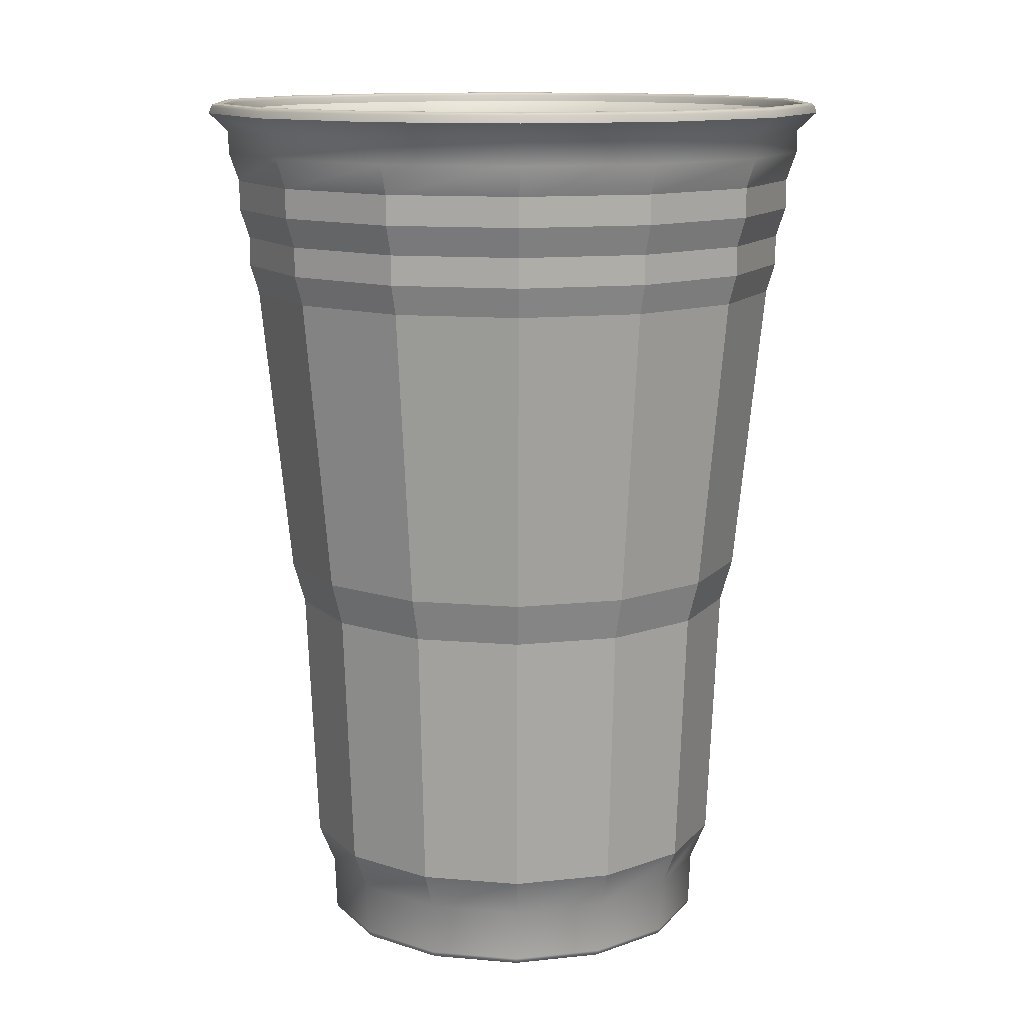
<metadata>
{"format":"obj","ext":"obj","renderer":"f3d","projection":"perspective","resolution":1024,"background":"white","views":[{"elev":12.4,"azim":37.2,"up":"+Y"}]}
</metadata>
<code>
g default
v 0.3548 0.07362 0
v 0.3197 0.07362 -0.154
v 0.2212 0.07362 -0.2774
v 0.07896 0.07362 -0.3459
v -0.07896 0.07362 -0.3459
v -0.2212 0.07362 -0.2774
v -0.3197 0.07362 -0.154
v -0.3548 0.07362 0
v -0.3197 0.07362 0.154
v -0.2212 0.07362 0.2774
v -0.07896 0.07362 0.3459
v 0.07896 0.07362 0.3459
v 0.2212 0.07362 0.2774
v 0.3197 0.07362 0.154
v 0.3588 0.1116 0
v 0.3233 0.1116 -0.1557
v 0.2237 0.1116 -0.2805
v 0.07984 0.1116 -0.3498
v -0.07984 0.1116 -0.3498
v -0.2237 0.1116 -0.2805
v -0.3233 0.1116 -0.1557
v -0.3588 0.1116 0
v -0.3233 0.1116 0.1557
v -0.2237 0.1116 0.2805
v -0.07984 0.1116 0.3498
v 0.07984 0.1116 0.3498
v 0.2237 0.1116 0.2805
v 0.3233 0.1116 0.1557
v 0.3867 0.1832 0
v 0.3484 0.1832 -0.1678
v 0.2411 0.1832 -0.3024
v 0.08606 0.1832 -0.377
v -0.08606 0.1832 -0.377
v -0.2411 0.1832 -0.3024
v -0.3484 0.1832 -0.1678
v -0.3867 0.1832 0
v -0.3484 0.1832 0.1678
v -0.2411 0.1832 0.3024
v -0.08606 0.1832 0.377
v 0.08606 0.1832 0.377
v 0.2411 0.1832 0.3024
v 0.3484 0.1832 0.1678
v 0.4067 0.6698 0
v 0.3664 0.6698 -0.1764
v 0.2536 0.6698 -0.318
v 0.09049 0.6698 -0.3965
v -0.09049 0.6698 -0.3965
v -0.2536 0.6698 -0.318
v -0.3664 0.6698 -0.1764
v -0.4067 0.6698 0
v -0.3664 0.6698 0.1764
v -0.2536 0.6698 0.318
v -0.09049 0.6698 0.3965
v 0.09049 0.6698 0.3965
v 0.2536 0.6698 0.318
v 0.3664 0.6698 0.1764
v 0.4279 0.7491 0
v 0.3855 0.7491 -0.1856
v 0.2668 0.7491 -0.3345
v 0.09521 0.7491 -0.4171
v -0.09521 0.7491 -0.4171
v -0.2668 0.7491 -0.3345
v -0.3855 0.7491 -0.1856
v -0.4279 0.7491 0
v -0.3855 0.7491 0.1856
v -0.2668 0.7491 0.3345
v -0.09521 0.7491 0.4171
v 0.09521 0.7491 0.4171
v 0.2668 0.7491 0.3345
v 0.3855 0.7491 0.1856
v 0.4803 1.296 0
v 0.4327 1.296 -0.2084
v 0.2994 1.296 -0.3755
v 0.1069 1.296 -0.4682
v -0.1069 1.296 -0.4682
v -0.2994 1.296 -0.3755
v -0.4327 1.296 -0.2084
v -0.4803 1.296 0
v -0.4327 1.296 0.2084
v -0.2994 1.296 0.3755
v -0.1069 1.296 0.4682
v 0.1069 1.296 0.4682
v 0.2994 1.296 0.3755
v 0.4327 1.296 0.2084
v 0.4952 1.351 0
v 0.4462 1.351 -0.2149
v 0.3088 1.351 -0.3872
v 0.1102 1.351 -0.4828
v -0.1102 1.351 -0.4828
v -0.3088 1.351 -0.3872
v -0.4462 1.351 -0.2149
v -0.4952 1.351 0
v -0.4462 1.351 0.2149
v -0.3088 1.351 0.3872
v -0.1102 1.351 0.4828
v 0.1102 1.351 0.4828
v 0.3088 1.351 0.3872
v 0.4462 1.351 0.2149
v 0.4952 1.405 0
v 0.4462 1.405 -0.2149
v 0.3088 1.405 -0.3872
v 0.1102 1.405 -0.4828
v -0.1102 1.405 -0.4828
v -0.3088 1.405 -0.3872
v -0.4462 1.405 -0.2149
v -0.4952 1.405 0
v -0.451 1.405 0.2172
v -0.3088 1.405 0.3872
v -0.1102 1.405 0.4828
v 0.1102 1.405 0.4828
v 0.3088 1.405 0.3872
v 0.4462 1.405 0.2149
v 0.5117 1.459 0
v 0.461 1.459 -0.222
v 0.319 1.459 -0.4001
v 0.1139 1.459 -0.4989
v -0.1139 1.459 -0.4989
v -0.319 1.459 -0.4001
v -0.461 1.459 -0.222
v -0.5117 1.459 0
v -0.4661 1.462 0.2244
v -0.319 1.459 0.4001
v -0.1139 1.459 0.4989
v 0.1139 1.459 0.4989
v 0.319 1.459 0.4001
v 0.461 1.459 0.222
v 0.5117 1.513 0
v 0.461 1.513 -0.222
v 0.319 1.513 -0.4001
v 0.1139 1.513 -0.4989
v -0.1139 1.513 -0.4989
v -0.319 1.513 -0.4001
v -0.461 1.513 -0.222
v -0.5117 1.513 0
v -0.461 1.513 0.222
v -0.319 1.513 0.4001
v -0.1139 1.513 0.4989
v 0.1139 1.513 0.4989
v 0.319 1.513 0.4001
v 0.461 1.513 0.222
v 0.5293 1.568 0
v 0.4769 1.568 -0.2296
v 0.33 1.568 -0.4138
v 0.1178 1.568 -0.516
v -0.1178 1.568 -0.516
v -0.33 1.568 -0.4138
v -0.4769 1.568 -0.2296
v -0.5293 1.568 0
v -0.4769 1.568 0.2296
v -0.33 1.568 0.4138
v -0.1178 1.568 0.516
v 0.1178 1.568 0.516
v 0.33 1.568 0.4138
v 0.4769 1.568 0.2296
v 0.5614 1.568 0
v 0.5058 1.568 -0.2436
v 0.35 1.568 -0.4389
v 0.1249 1.568 -0.5473
v -0.1249 1.568 -0.5473
v -0.35 1.568 -0.4389
v -0.5058 1.568 -0.2436
v -0.5614 1.568 0
v -0.5058 1.568 0.2436
v -0.35 1.568 0.4389
v -0.1249 1.568 0.5473
v 0.1249 1.568 0.5473
v 0.35 1.568 0.4389
v 0.5058 1.568 0.2436
v 0.5427 1.513 0
v 0.489 1.513 -0.2355
v 0.3384 1.513 -0.4243
v 0.1208 1.513 -0.5291
v -0.1208 1.513 -0.5291
v -0.3384 1.513 -0.4243
v -0.489 1.513 -0.2355
v -0.5427 1.513 0
v -0.489 1.513 0.2355
v -0.3384 1.513 0.4243
v -0.1208 1.513 0.5291
v 0.1208 1.513 0.5291
v 0.3384 1.513 0.4243
v 0.489 1.513 0.2355
v 0.5427 1.459 0
v 0.489 1.459 -0.2355
v 0.3384 1.459 -0.4243
v 0.1208 1.459 -0.5291
v -0.1208 1.459 -0.5291
v -0.3384 1.459 -0.4243
v -0.489 1.459 -0.2355
v -0.5427 1.459 0
v -0.489 1.459 0.2355
v -0.3384 1.459 0.4243
v -0.1208 1.459 0.5291
v 0.1208 1.459 0.5291
v 0.3384 1.459 0.4243
v 0.489 1.459 0.2355
v 0.5252 1.405 0
v 0.4732 1.405 -0.2279
v 0.3275 1.405 -0.4107
v 0.1169 1.405 -0.5121
v -0.1169 1.405 -0.5121
v -0.3275 1.405 -0.4107
v -0.4732 1.405 -0.2279
v -0.5252 1.405 0
v -0.4732 1.405 0.2279
v -0.3275 1.405 0.4107
v -0.1169 1.405 0.5121
v 0.1169 1.405 0.5121
v 0.3275 1.405 0.4107
v 0.4732 1.405 0.2279
v 0.5252 1.351 0
v 0.4732 1.351 -0.2279
v 0.3275 1.351 -0.4107
v 0.1169 1.351 -0.5121
v -0.1169 1.351 -0.5121
v -0.3275 1.351 -0.4107
v -0.4732 1.351 -0.2279
v -0.5252 1.351 0
v -0.4732 1.351 0.2279
v -0.3275 1.351 0.4107
v -0.1169 1.351 0.5121
v 0.1169 1.351 0.5121
v 0.3275 1.351 0.4107
v 0.4732 1.351 0.2279
v 0.5094 1.296 0
v 0.4589 1.296 -0.221
v 0.3176 1.296 -0.3983
v 0.1134 1.296 -0.4966
v -0.1134 1.296 -0.4966
v -0.3176 1.296 -0.3983
v -0.4589 1.296 -0.221
v -0.5094 1.296 0
v -0.4589 1.296 0.221
v -0.3176 1.296 0.3983
v -0.1134 1.296 0.4966
v 0.1134 1.296 0.4966
v 0.3176 1.296 0.3983
v 0.4589 1.296 0.221
v 0.4538 0.7491 0
v 0.4089 0.7491 -0.1969
v 0.2829 0.7491 -0.3548
v 0.101 0.7491 -0.4424
v -0.101 0.7491 -0.4424
v -0.2829 0.7491 -0.3548
v -0.4089 0.7491 -0.1969
v -0.4538 0.7491 0
v -0.4089 0.7491 0.1969
v -0.2829 0.7491 0.3548
v -0.101 0.7491 0.4424
v 0.101 0.7491 0.4424
v 0.2829 0.7491 0.3548
v 0.4089 0.7491 0.1969
v 0.4313 0.6698 -0
v 0.3886 0.6698 -0.1872
v 0.2689 0.6698 -0.3372
v 0.09598 0.6698 -0.4205
v -0.09598 0.6698 -0.4205
v -0.2689 0.6698 -0.3372
v -0.3886 0.6698 -0.1872
v -0.4313 0.6698 0
v -0.3886 0.6698 0.1872
v -0.2689 0.6698 0.3372
v -0.09598 0.6698 0.4205
v 0.09598 0.6698 0.4205
v 0.2689 0.6698 0.3372
v 0.3886 0.6698 0.1872
v 0.4102 0.1832 -0
v 0.3696 0.1832 -0.178
v 0.2557 0.1832 -0.3207
v 0.09127 0.1832 -0.3999
v -0.09127 0.1832 -0.3999
v -0.2557 0.1832 -0.3207
v -0.3696 0.1832 -0.178
v -0.4102 0.1832 0
v -0.3696 0.1832 0.178
v -0.2557 0.1832 0.3207
v -0.09127 0.1832 0.3999
v 0.09127 0.1832 0.3999
v 0.2557 0.1832 0.3207
v 0.3696 0.1832 0.178
v 0.3806 0.1116 -0
v 0.3429 0.1116 -0.1651
v 0.2373 0.1116 -0.2976
v 0.08469 0.1116 -0.371
v -0.08469 0.1116 -0.371
v -0.2373 0.1116 -0.2976
v -0.3429 0.1116 -0.1651
v -0.3806 0.1116 0
v -0.3429 0.1116 0.1651
v -0.2373 0.1116 0.2976
v -0.08469 0.1116 0.371
v 0.08469 0.1116 0.371
v 0.2373 0.1116 0.2976
v 0.3429 0.1116 0.1651
v 0.3407 0 -0
v 0.3069 0 -0.1478
v 0.3069 0 0.1478
v 0.2124 0 0.2663
v 0.0758 0 0.3321
v -0.0758 0 0.3321
v -0.2124 0 0.2663
v -0.3069 0 0.1478
v -0.3407 0 0
v -0.3069 0 -0.1478
v -0.2124 0 -0.2663
v -0.0758 0 -0.3321
v 0.0758 0 -0.3321
v 0.2124 0 -0.2663
v 0.3198 0.003438 -0
v 0.2882 0.003438 -0.1388
v 0.2882 0.003438 0.1388
v 0.1994 0.003438 0.2501
v 0.07117 0.003438 0.3118
v -0.07117 0.003438 0.3118
v -0.1994 0.003438 0.2501
v -0.2882 0.003438 0.1388
v -0.3198 0.003438 0
v -0.2882 0.003438 -0.1388
v -0.1994 0.003438 -0.2501
v -0.07117 0.003438 -0.3118
v 0.07117 0.003438 -0.3118
v 0.1994 0.003438 -0.2501
v 0.5668 1.642 0
v 0.5293 1.608 0
v 0.5106 1.642 -0.2459
v 0.4769 1.608 -0.2296
v 0.3534 1.642 -0.4431
v 0.33 1.608 -0.4138
v 0.1261 1.642 -0.5526
v 0.1178 1.608 -0.516
v -0.1261 1.642 -0.5526
v -0.1178 1.608 -0.516
v -0.3534 1.642 -0.4431
v -0.33 1.608 -0.4138
v -0.5106 1.642 -0.2459
v -0.4769 1.608 -0.2296
v -0.5668 1.642 0
v -0.5293 1.608 0
v -0.5106 1.642 0.2459
v -0.4769 1.608 0.2296
v -0.3534 1.642 0.4431
v -0.33 1.608 0.4138
v -0.1261 1.642 0.5526
v -0.1178 1.608 0.516
v 0.1261 1.642 0.5526
v 0.1178 1.608 0.516
v 0.3534 1.642 0.4431
v 0.33 1.608 0.4138
v 0.5106 1.642 0.2459
v 0.4769 1.608 0.2296
v 0.597 1.642 0
v 0.5614 1.608 0
v 0.5379 1.642 -0.259
v 0.5058 1.608 -0.2436
v 0.3722 1.642 -0.4668
v 0.35 1.608 -0.4389
v 0.1329 1.642 -0.5821
v 0.1249 1.608 -0.5473
v -0.1329 1.642 -0.5821
v -0.1249 1.608 -0.5473
v -0.3722 1.642 -0.4668
v -0.35 1.608 -0.4389
v -0.5379 1.642 -0.259
v -0.5058 1.608 -0.2436
v -0.597 1.642 0
v -0.5614 1.608 0
v -0.5379 1.642 0.259
v -0.5058 1.608 0.2436
v -0.3722 1.642 0.4668
v -0.35 1.608 0.4389
v -0.1329 1.642 0.5821
v -0.1249 1.608 0.5473
v 0.1329 1.642 0.5821
v 0.1249 1.608 0.5473
v 0.3722 1.642 0.4668
v 0.35 1.608 0.4389
v 0.5379 1.642 0.259
v 0.5058 1.608 0.2436
v 0.3696 0.001767 -0
v 0.3748 0.006616 -0
v 0.3769 0.01331 -0
v 0.3627 0 -0
v 0.333 0.001767 -0.1604
v 0.3377 0.006616 -0.1626
v 0.3395 0.01331 -0.1635
v 0.3268 0 -0.1574
v 0.2305 0.001767 -0.289
v 0.2337 0.006616 -0.293
v 0.235 0.01331 -0.2946
v 0.2261 0 -0.2836
v 0.08225 0.001767 -0.3604
v 0.0834 0.006616 -0.3654
v 0.08386 0.01331 -0.3674
v 0.08071 0 -0.3536
v -0.08225 0.001767 -0.3604
v -0.0834 0.006616 -0.3654
v -0.08386 0.01331 -0.3674
v -0.08071 0 -0.3536
v -0.2305 0.001767 -0.289
v -0.2337 0.006616 -0.293
v -0.235 0.01331 -0.2946
v -0.2261 0 -0.2836
v -0.333 0.001767 -0.1604
v -0.3377 0.006616 -0.1626
v -0.3395 0.01331 -0.1635
v -0.3268 0 -0.1574
v -0.3696 0.001767 0
v -0.3748 0.006616 0
v -0.3769 0.01331 0
v -0.3627 0 0
v -0.333 0.001767 0.1604
v -0.3377 0.006616 0.1626
v -0.3395 0.01331 0.1635
v -0.3268 0 0.1574
v -0.2305 0.001767 0.289
v -0.2337 0.006616 0.293
v -0.235 0.01331 0.2946
v -0.2261 0 0.2836
v -0.08225 0.001767 0.3604
v -0.0834 0.006616 0.3654
v -0.08386 0.01331 0.3674
v -0.08071 0 0.3536
v 0.08225 0.001767 0.3604
v 0.0834 0.006616 0.3654
v 0.08386 0.01331 0.3674
v 0.08071 0 0.3536
v 0.2305 0.001767 0.289
v 0.2337 0.006616 0.293
v 0.235 0.01331 0.2946
v 0.2261 0 0.2836
v 0.333 0.001767 0.1604
v 0.3377 0.006616 0.1626
v 0.3395 0.01331 0.1635
v 0.3268 0 0.1574
v 0.5736 1.659 0
v 0.5703 1.654 0
v 0.579 1.661 -0
v 0.5168 1.659 -0.2489
v 0.5138 1.654 -0.2474
v 0.5217 1.661 -0.2512
v 0.5168 1.659 0.2489
v 0.5138 1.654 0.2474
v 0.5217 1.661 0.2512
v 0.3576 1.659 -0.4484
v 0.3556 1.654 -0.4459
v 0.361 1.661 -0.4527
v 0.1276 1.659 -0.5592
v 0.1269 1.654 -0.556
v 0.1288 1.661 -0.5645
v -0.1276 1.659 -0.5592
v -0.1269 1.654 -0.556
v -0.1288 1.661 -0.5645
v -0.3576 1.659 -0.4484
v -0.3556 1.654 -0.4459
v -0.361 1.661 -0.4527
v -0.5168 1.659 -0.2489
v -0.5138 1.654 -0.2474
v -0.5217 1.661 -0.2512
v -0.5736 1.659 0
v -0.5703 1.654 0
v -0.579 1.661 0
v -0.5168 1.659 0.2489
v -0.5138 1.654 0.2474
v -0.5217 1.661 0.2512
v -0.3576 1.659 0.4484
v -0.3556 1.654 0.4459
v -0.361 1.661 0.4527
v -0.1276 1.659 0.5592
v -0.1269 1.654 0.556
v -0.1288 1.661 0.5645
v 0.1276 1.659 0.5592
v 0.1269 1.654 0.556
v 0.1288 1.661 0.5645
v 0.3576 1.659 0.4484
v 0.3556 1.654 0.4459
v 0.361 1.661 0.4527
v 0.5902 1.659 0
v 0.5935 1.654 0
v 0.5848 1.661 0
v 0.5318 1.659 -0.2561
v 0.5347 1.654 -0.2575
v 0.5269 1.661 -0.2537
v 0.5318 1.659 0.2561
v 0.5347 1.654 0.2575
v 0.5269 1.661 0.2537
v 0.368 1.659 -0.4615
v 0.37 1.654 -0.464
v 0.3646 1.661 -0.4572
v 0.1313 1.659 -0.5754
v 0.1321 1.654 -0.5786
v 0.1301 1.661 -0.5701
v -0.1313 1.659 -0.5754
v -0.1321 1.654 -0.5786
v -0.1301 1.661 -0.5701
v -0.368 1.659 -0.4615
v -0.37 1.654 -0.464
v -0.3646 1.661 -0.4572
v -0.5318 1.659 -0.2561
v -0.5347 1.654 -0.2575
v -0.5269 1.661 -0.2537
v -0.5902 1.659 0
v -0.5935 1.654 0
v -0.5848 1.661 0
v -0.5318 1.659 0.2561
v -0.5347 1.654 0.2575
v -0.5269 1.661 0.2537
v -0.368 1.659 0.4615
v -0.37 1.654 0.464
v -0.3646 1.661 0.4572
v -0.1313 1.659 0.5754
v -0.1321 1.654 0.5786
v -0.1301 1.661 0.5701
v 0.1313 1.659 0.5754
v 0.1321 1.654 0.5786
v 0.1301 1.661 0.5701
v 0.368 1.659 0.4615
v 0.37 1.654 0.464
v 0.3646 1.661 0.4572
g pPipe1
f 2 1 15 16
f 3 2 16 17
f 4 3 17 18
f 5 4 18 19
f 6 5 19 20
f 7 6 20 21
f 8 7 21 22
f 9 8 22 23
f 10 9 23 24
f 11 10 24 25
f 12 11 25 26
f 13 12 26 27
f 14 13 27 28
f 1 14 28 15
f 16 15 29 30
f 17 16 30 31
f 18 17 31 32
f 19 18 32 33
f 20 19 33 34
f 21 20 34 35
f 22 21 35 36
f 23 22 36 37
f 24 23 37 38
f 25 24 38 39
f 26 25 39 40
f 27 26 40 41
f 28 27 41 42
f 15 28 42 29
f 30 29 43 44
f 31 30 44 45
f 32 31 45 46
f 33 32 46 47
f 34 33 47 48
f 35 34 48 49
f 36 35 49 50
f 37 36 50 51
f 38 37 51 52
f 39 38 52 53
f 40 39 53 54
f 41 40 54 55
f 42 41 55 56
f 29 42 56 43
f 44 43 57 58
f 45 44 58 59
f 46 45 59 60
f 47 46 60 61
f 48 47 61 62
f 49 48 62 63
f 50 49 63 64
f 51 50 64 65
f 52 51 65 66
f 53 52 66 67
f 54 53 67 68
f 55 54 68 69
f 56 55 69 70
f 43 56 70 57
f 58 57 71 72
f 59 58 72 73
f 60 59 73 74
f 61 60 74 75
f 62 61 75 76
f 63 62 76 77
f 64 63 77 78
f 65 64 78 79
f 66 65 79 80
f 67 66 80 81
f 68 67 81 82
f 69 68 82 83
f 70 69 83 84
f 57 70 84 71
f 72 71 85 86
f 73 72 86 87
f 74 73 87 88
f 75 74 88 89
f 76 75 89 90
f 77 76 90 91
f 78 77 91 92
f 79 78 92 93
f 80 79 93 94
f 81 80 94 95
f 82 81 95 96
f 83 82 96 97
f 84 83 97 98
f 71 84 98 85
f 86 85 99 100
f 87 86 100 101
f 88 87 101 102
f 89 88 102 103
f 90 89 103 104
f 91 90 104 105
f 92 91 105 106
f 93 92 106 107
f 94 93 107 108
f 95 94 108 109
f 96 95 109 110
f 97 96 110 111
f 98 97 111 112
f 85 98 112 99
f 100 99 113 114
f 101 100 114 115
f 102 101 115 116
f 103 102 116 117
f 104 103 117 118
f 105 104 118 119
f 106 105 119 120
f 107 106 120 121
f 108 107 121 122
f 109 108 122 123
f 110 109 123 124
f 111 110 124 125
f 112 111 125 126
f 99 112 126 113
f 114 113 127 128
f 115 114 128 129
f 116 115 129 130
f 117 116 130 131
f 118 117 131 132
f 119 118 132 133
f 120 119 133 134
f 121 120 134 135
f 122 121 135 136
f 123 122 136 137
f 124 123 137 138
f 125 124 138 139
f 126 125 139 140
f 113 126 140 127
f 128 127 141 142
f 129 128 142 143
f 130 129 143 144
f 131 130 144 145
f 132 131 145 146
f 133 132 146 147
f 134 133 147 148
f 135 134 148 149
f 136 135 149 150
f 137 136 150 151
f 138 137 151 152
f 139 138 152 153
f 140 139 153 154
f 127 140 154 141
f 156 155 169 170
f 157 156 170 171
f 158 157 171 172
f 159 158 172 173
f 160 159 173 174
f 161 160 174 175
f 162 161 175 176
f 163 162 176 177
f 164 163 177 178
f 165 164 178 179
f 166 165 179 180
f 167 166 180 181
f 168 167 181 182
f 155 168 182 169
f 170 169 183 184
f 171 170 184 185
f 172 171 185 186
f 173 172 186 187
f 174 173 187 188
f 175 174 188 189
f 176 175 189 190
f 177 176 190 191
f 178 177 191 192
f 179 178 192 193
f 180 179 193 194
f 181 180 194 195
f 182 181 195 196
f 169 182 196 183
f 184 183 197 198
f 185 184 198 199
f 186 185 199 200
f 187 186 200 201
f 188 187 201 202
f 189 188 202 203
f 190 189 203 204
f 191 190 204 205
f 192 191 205 206
f 193 192 206 207
f 194 193 207 208
f 195 194 208 209
f 196 195 209 210
f 183 196 210 197
f 198 197 211 212
f 199 198 212 213
f 200 199 213 214
f 201 200 214 215
f 202 201 215 216
f 203 202 216 217
f 204 203 217 218
f 205 204 218 219
f 206 205 219 220
f 207 206 220 221
f 208 207 221 222
f 209 208 222 223
f 210 209 223 224
f 197 210 224 211
f 212 211 225 226
f 213 212 226 227
f 214 213 227 228
f 215 214 228 229
f 216 215 229 230
f 217 216 230 231
f 218 217 231 232
f 219 218 232 233
f 220 219 233 234
f 221 220 234 235
f 222 221 235 236
f 223 222 236 237
f 224 223 237 238
f 211 224 238 225
f 226 225 239 240
f 227 226 240 241
f 228 227 241 242
f 229 228 242 243
f 230 229 243 244
f 231 230 244 245
f 232 231 245 246
f 233 232 246 247
f 234 233 247 248
f 235 234 248 249
f 236 235 249 250
f 237 236 250 251
f 238 237 251 252
f 225 238 252 239
f 240 239 253 254
f 241 240 254 255
f 242 241 255 256
f 243 242 256 257
f 244 243 257 258
f 245 244 258 259
f 246 245 259 260
f 247 246 260 261
f 248 247 261 262
f 249 248 262 263
f 250 249 263 264
f 251 250 264 265
f 252 251 265 266
f 239 252 266 253
f 254 253 267 268
f 255 254 268 269
f 256 255 269 270
f 257 256 270 271
f 258 257 271 272
f 259 258 272 273
f 260 259 273 274
f 261 260 274 275
f 262 261 275 276
f 263 262 276 277
f 264 263 277 278
f 265 264 278 279
f 266 265 279 280
f 253 266 280 267
f 268 267 281 282
f 269 268 282 283
f 270 269 283 284
f 271 270 284 285
f 272 271 285 286
f 273 272 286 287
f 274 273 287 288
f 275 274 288 289
f 276 275 289 290
f 277 276 290 291
f 278 277 291 292
f 279 278 292 293
f 280 279 293 294
f 267 280 294 281
f 2 3 4 5 6 7 8 9 10 11 12 13 14 1
f 310 309 311 312 313 314 315 316 317 318 319 320 321 322
f 296 295 309 310
f 295 297 311 309
f 297 298 312 311
f 298 299 313 312
f 299 300 314 313
f 300 301 315 314
f 301 302 316 315
f 302 303 317 316
f 303 304 318 317
f 304 305 319 318
f 305 306 320 319
f 306 307 321 320
f 307 308 322 321
f 308 296 310 322
f 324 323 325 326
f 323 324 350 349
f 326 325 327 328
f 328 327 329 330
f 330 329 331 332
f 332 331 333 334
f 334 333 335 336
f 336 335 337 338
f 338 337 339 340
f 340 339 341 342
f 342 341 343 344
f 344 343 345 346
f 346 345 347 348
f 348 347 349 350
f 351 352 354 353
f 352 351 377 378
f 353 354 356 355
f 355 356 358 357
f 357 358 360 359
f 359 360 362 361
f 361 362 364 363
f 363 364 366 365
f 365 366 368 367
f 367 368 370 369
f 369 370 372 371
f 371 372 374 373
f 373 374 376 375
f 375 376 378 377
f 381 380 384 385
f 380 379 383 384
f 379 382 386 383
f 382 379 431 434
f 379 380 432 431
f 380 381 433 432
f 385 384 388 389
f 384 383 387 388
f 383 386 390 387
f 389 388 392 393
f 388 387 391 392
f 387 390 394 391
f 393 392 396 397
f 392 391 395 396
f 391 394 398 395
f 397 396 400 401
f 396 395 399 400
f 395 398 402 399
f 401 400 404 405
f 400 399 403 404
f 399 402 406 403
f 405 404 408 409
f 404 403 407 408
f 403 406 410 407
f 409 408 412 413
f 408 407 411 412
f 407 410 414 411
f 413 412 416 417
f 412 411 415 416
f 411 414 418 415
f 417 416 420 421
f 416 415 419 420
f 415 418 422 419
f 421 420 424 425
f 420 419 423 424
f 419 422 426 423
f 425 424 428 429
f 424 423 427 428
f 423 426 430 427
f 429 428 432 433
f 428 427 431 432
f 427 430 434 431
f 142 141 324 326
f 143 142 326 328
f 144 143 328 330
f 145 144 330 332
f 146 145 332 334
f 147 146 334 336
f 148 147 336 338
f 149 148 338 340
f 150 149 340 342
f 151 150 342 344
f 152 151 344 346
f 153 152 346 348
f 154 153 348 350
f 141 154 350 324
f 354 352 155 156
f 356 354 156 157
f 358 356 157 158
f 360 358 158 159
f 362 360 159 160
f 364 362 160 161
f 366 364 161 162
f 368 366 162 163
f 370 368 163 164
f 372 370 164 165
f 374 372 165 166
f 376 374 166 167
f 378 376 167 168
f 352 378 168 155
f 282 281 381 385
f 283 282 385 389
f 284 283 389 393
f 285 284 393 397
f 286 285 397 401
f 287 286 401 405
f 288 287 405 409
f 289 288 409 413
f 290 289 413 417
f 291 290 417 421
f 292 291 421 425
f 293 292 425 429
f 294 293 429 433
f 281 294 433 381
f 386 382 295 296
f 382 434 297 295
f 434 430 298 297
f 430 426 299 298
f 426 422 300 299
f 422 418 301 300
f 418 414 302 301
f 414 410 303 302
f 410 406 304 303
f 406 402 305 304
f 402 398 306 305
f 398 394 307 306
f 394 390 308 307
f 390 386 296 308
f 436 435 438 439
f 435 437 440 438
f 437 435 441 443
f 435 436 442 441
f 439 438 444 445
f 438 440 446 444
f 443 441 474 476
f 441 442 475 474
f 445 444 447 448
f 444 446 449 447
f 448 447 450 451
f 447 449 452 450
f 451 450 453 454
f 450 452 455 453
f 454 453 456 457
f 453 455 458 456
f 457 456 459 460
f 456 458 461 459
f 460 459 462 463
f 459 461 464 462
f 463 462 465 466
f 462 464 467 465
f 466 465 468 469
f 465 467 470 468
f 469 468 471 472
f 468 470 473 471
f 472 471 474 475
f 471 473 476 474
f 478 477 483 484
f 477 479 485 483
f 479 477 480 482
f 477 478 481 480
f 482 480 486 488
f 480 481 487 486
f 484 483 516 517
f 483 485 518 516
f 488 486 489 491
f 486 487 490 489
f 491 489 492 494
f 489 490 493 492
f 494 492 495 497
f 492 493 496 495
f 497 495 498 500
f 495 496 499 498
f 500 498 501 503
f 498 499 502 501
f 503 501 504 506
f 501 502 505 504
f 506 504 507 509
f 504 505 508 507
f 509 507 510 512
f 507 508 511 510
f 512 510 513 515
f 510 511 514 513
f 515 513 516 518
f 513 514 517 516
f 323 436 439 325
f 436 323 349 442
f 325 439 445 327
f 327 445 448 329
f 329 448 451 331
f 331 451 454 333
f 333 454 457 335
f 335 457 460 337
f 337 460 463 339
f 339 463 466 341
f 341 466 469 343
f 343 469 472 345
f 345 472 475 347
f 347 475 442 349
f 479 482 440 437
f 478 351 353 481
f 351 478 484 377
f 485 479 437 443
f 482 488 446 440
f 481 353 355 487
f 488 491 449 446
f 487 355 357 490
f 491 494 452 449
f 490 357 359 493
f 494 497 455 452
f 493 359 361 496
f 497 500 458 455
f 496 361 363 499
f 500 503 461 458
f 499 363 365 502
f 503 506 464 461
f 502 365 367 505
f 506 509 467 464
f 505 367 369 508
f 509 512 470 467
f 508 369 371 511
f 512 515 473 470
f 511 371 373 514
f 515 518 476 473
f 514 373 375 517
f 518 485 443 476
f 517 375 377 484

</code>
